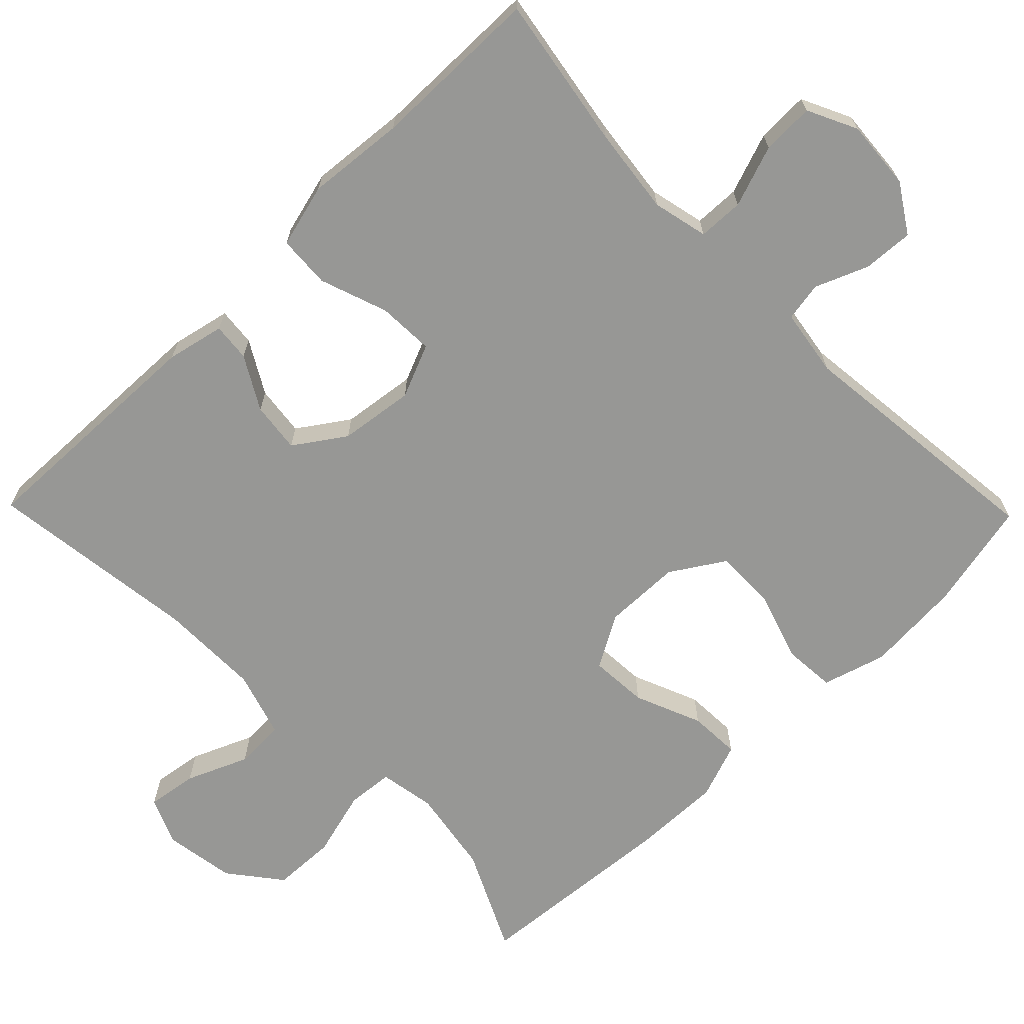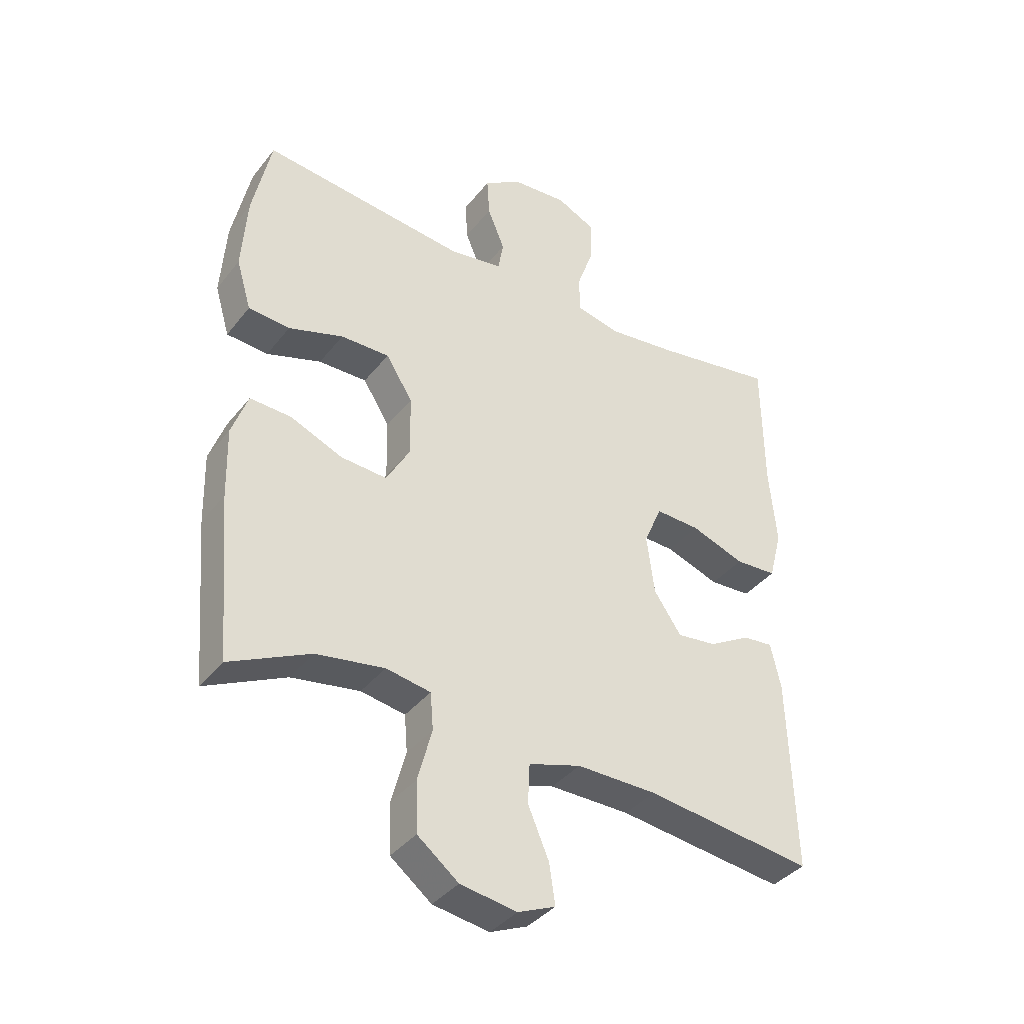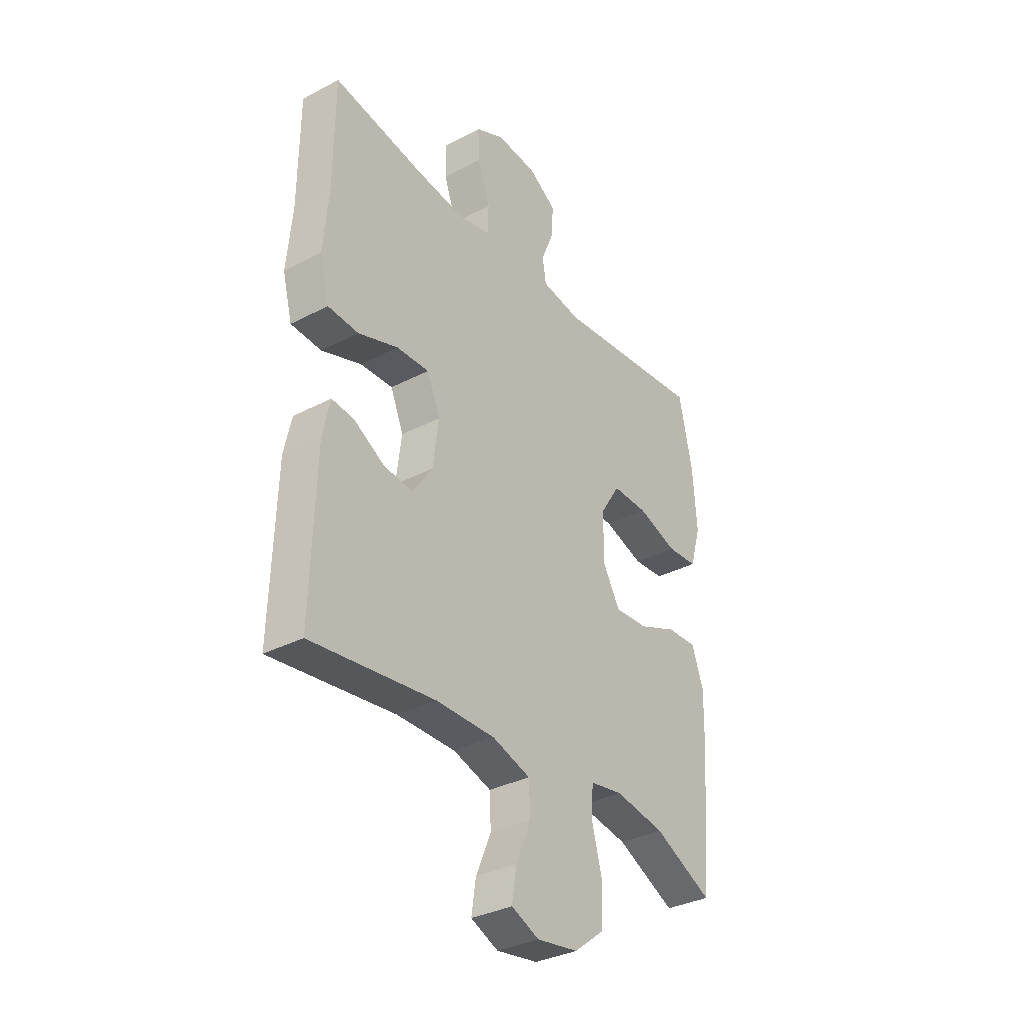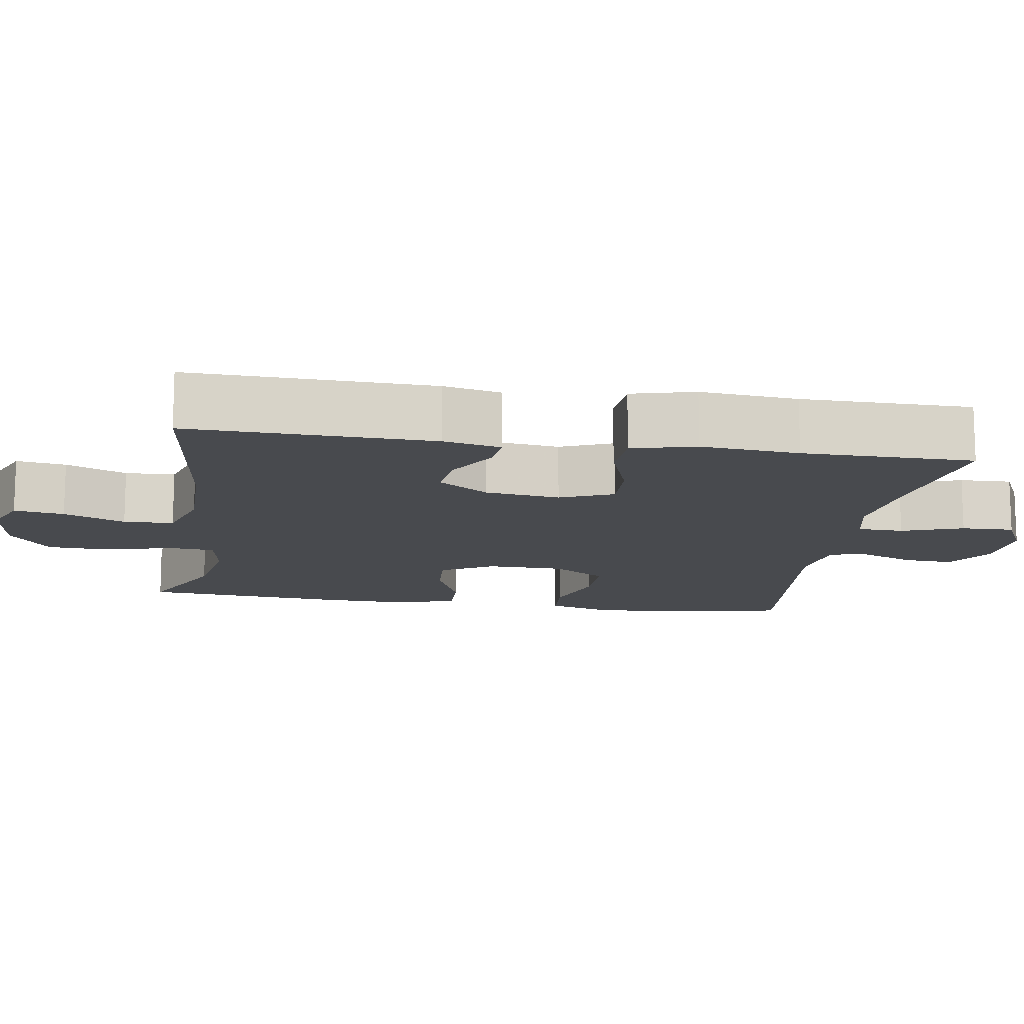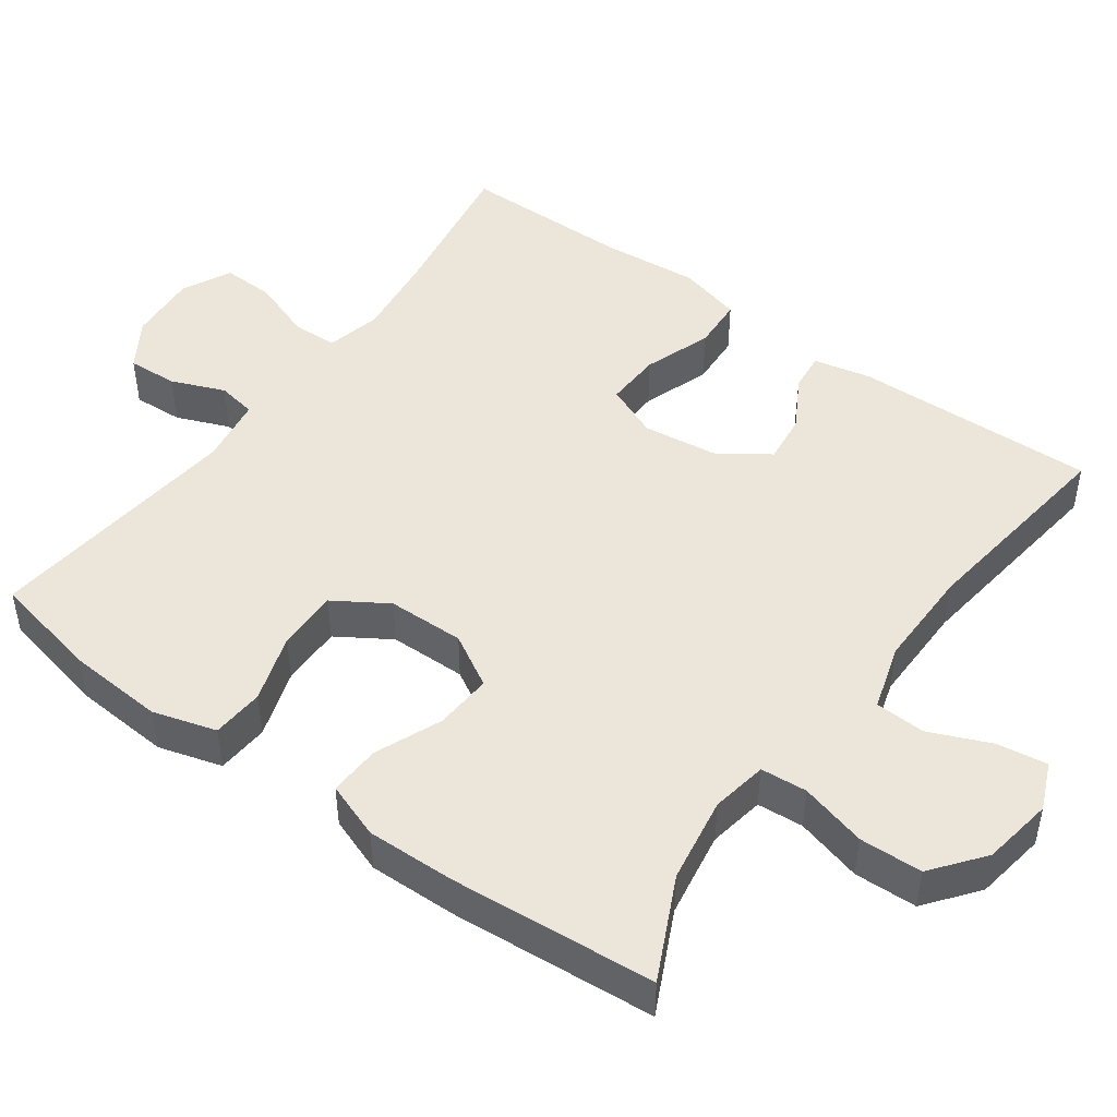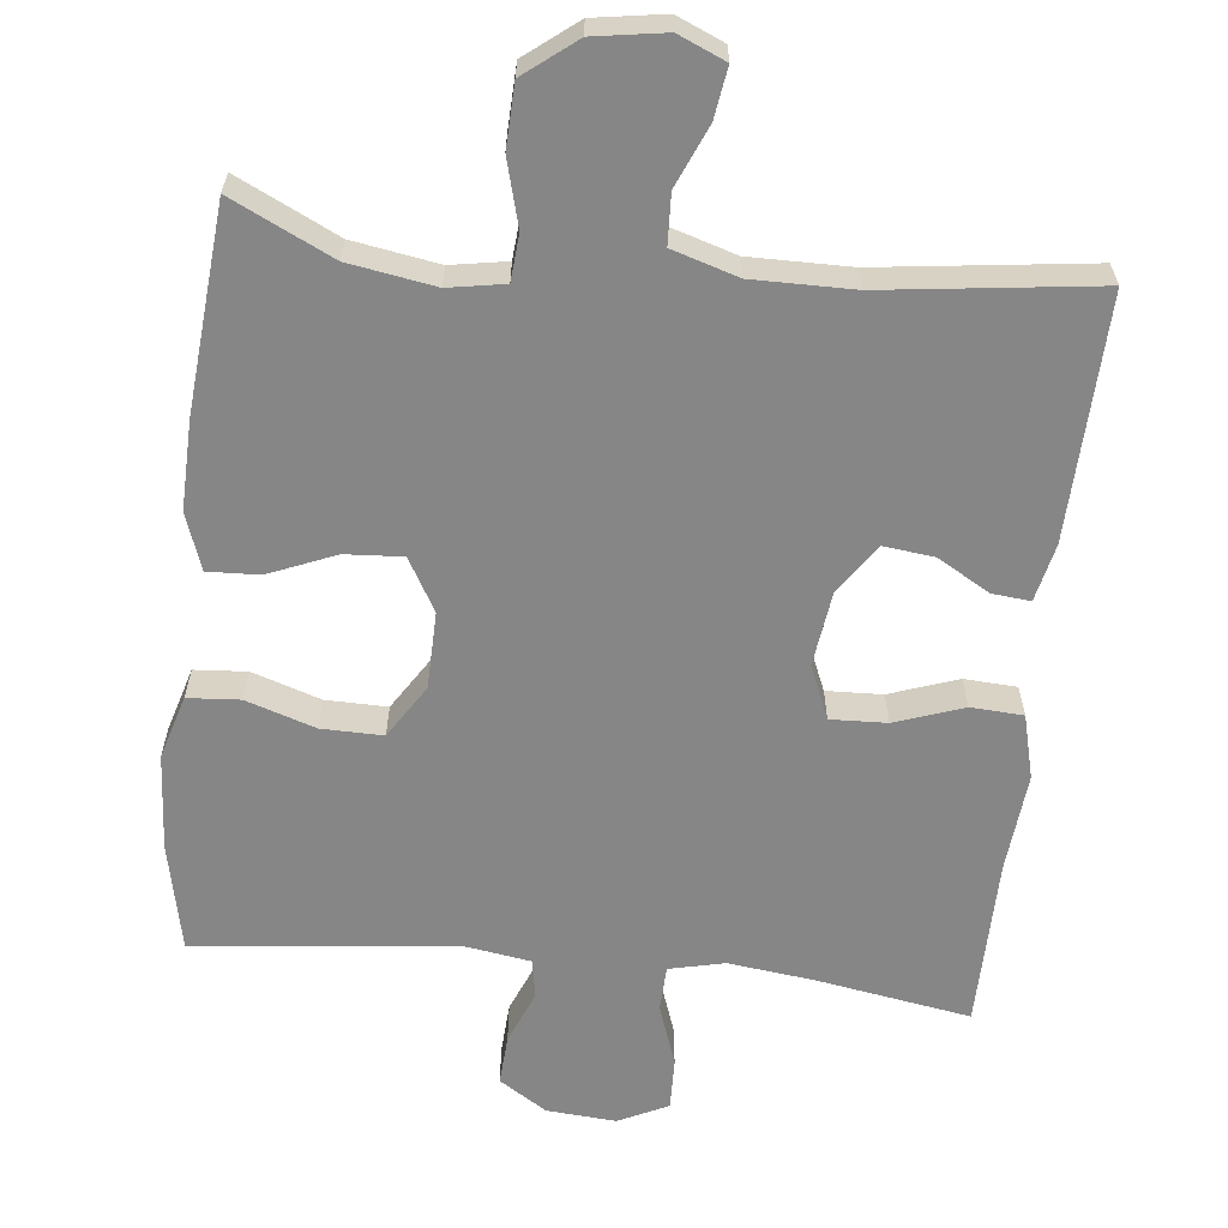
<metadata>
{"format":"obj","ext":"obj","renderer":"f3d","projection":"perspective","resolution":1024,"background":"white","views":[{"elev":-68.1,"azim":-45.7,"up":"+Y"},{"elev":-38.2,"azim":146.3,"up":"+Z"},{"elev":-33.9,"azim":-54.6,"up":"+Z"},{"elev":-13.3,"azim":-98.9,"up":"+Y"},{"elev":47.4,"azim":126.0,"up":"+Y"},{"elev":-62.1,"azim":173.8,"up":"+Y"}]}
</metadata>
<code>
v -0.5 0.07 0.5
v -0.295 0.07 0.466
v -0.18 0.07 0.452
v -0.106 0.07 0.469
v -0.104 0.07 0.53
v -0.133 0.07 0.612
v -0.135 0.07 0.682
v -0.069 0.07 0.714
v 0.024 0.07 0.707
v 0.088 0.07 0.666
v 0.084 0.07 0.599
v 0.055 0.07 0.528
v 0.064 0.07 0.476
v 0.154 0.07 0.462
v 0.5 0.07 0.5
v 0.531 0.07 0.355
v 0.54 0.07 0.226
v 0.515 0.07 0.141
v 0.445 0.07 0.136
v 0.353 0.07 0.166
v 0.271 0.07 0.167
v 0.226 0.07 0.096
v 0.224 0.07 -0.007
v 0.264 0.07 -0.077
v 0.341 0.07 -0.072
v 0.43 0.07 -0.035
v 0.499 0.07 -0.032
v 0.526 0.07 -0.107
v 0.523 0.07 -0.226
v 0.5 0.07 -0.5
v 0.365 0.07 -0.435
v 0.25 0.07 -0.416
v 0.175 0.07 -0.429
v 0.17 0.07 -0.491
v 0.194 0.07 -0.58
v 0.191 0.07 -0.664
v 0.122 0.07 -0.718
v 0.027 0.07 -0.733
v -0.036 0.07 -0.706
v -0.026 0.07 -0.639
v 0.009 0.07 -0.557
v 0.006 0.07 -0.49
v -0.082 0.07 -0.463
v -0.217 0.07 -0.464
v -0.5 0.07 -0.5
v -0.49 0.07 -0.175
v -0.473 0.07 -0.098
v -0.422 0.07 -0.103
v -0.352 0.07 -0.143
v -0.285 0.07 -0.151
v -0.239 0.07 -0.084
v -0.226 0.07 0.016
v -0.256 0.07 0.087
v -0.331 0.07 0.084
v -0.422 0.07 0.052
v -0.492 0.07 0.056
v -0.514 0.07 0.141
v -0.502 0.07 0.272
v -0.5 0 0.5
v -0.295 0 0.466
v -0.18 0 0.452
v -0.106 0 0.469
v -0.104 0 0.53
v -0.133 0 0.612
v -0.135 0 0.682
v -0.069 0 0.714
v 0.024 0 0.707
v 0.088 0 0.666
v 0.084 0 0.599
v 0.055 0 0.528
v 0.064 0 0.476
v 0.154 0 0.462
v 0.5 0 0.5
v 0.531 0 0.355
v 0.54 0 0.226
v 0.515 0 0.141
v 0.445 0 0.136
v 0.353 0 0.166
v 0.271 0 0.167
v 0.226 0 0.096
v 0.224 0 -0.007
v 0.264 0 -0.077
v 0.341 0 -0.072
v 0.43 0 -0.035
v 0.499 0 -0.032
v 0.526 0 -0.107
v 0.523 0 -0.226
v 0.5 0 -0.5
v 0.365 0 -0.435
v 0.25 0 -0.416
v 0.175 0 -0.429
v 0.17 0 -0.491
v 0.194 0 -0.58
v 0.191 0 -0.664
v 0.122 0 -0.718
v 0.027 0 -0.733
v -0.036 0 -0.706
v -0.026 0 -0.639
v 0.009 0 -0.557
v 0.006 0 -0.49
v -0.082 0 -0.463
v -0.217 0 -0.464
v -0.5 0 -0.5
v -0.49 0 -0.175
v -0.473 0 -0.098
v -0.422 0 -0.103
v -0.352 0 -0.143
v -0.285 0 -0.151
v -0.239 0 -0.084
v -0.226 0 0.016
v -0.256 0 0.087
v -0.331 0 0.084
v -0.422 0 0.052
v -0.492 0 0.056
v -0.514 0 0.141
v -0.502 0 0.272
f 56 57 58
f 55 56 58
f 54 55 58
f 58 1 2
f 54 58 2
f 53 54 2
f 52 53 2 3
f 47 48 49
f 46 47 49
f 45 46 49
f 44 45 49
f 43 44 49 50
f 42 43 50 51
f 39 40 41
f 38 39 41
f 37 38 41
f 36 37 41
f 35 36 41
f 34 35 41
f 33 34 41 42
f 29 30 31
f 28 29 31
f 27 28 31
f 26 27 31
f 25 26 31
f 24 25 31 32
f 23 24 32 33
f 18 19 20
f 17 18 20
f 16 17 20
f 15 16 20
f 14 15 20
f 13 14 20 21
f 10 11 12
f 9 10 12
f 8 9 12
f 7 8 12
f 6 7 12
f 5 6 12
f 4 5 12 13
f 13 21 22
f 4 13 22
f 3 4 22
f 52 3 22
f 42 51 52
f 33 42 52
f 23 33 52
f 22 23 52
f 116 115 114
f 116 114 113
f 116 113 112
f 60 59 116
f 60 116 112
f 60 112 111
f 61 60 111 110
f 107 106 105
f 107 105 104
f 107 104 103
f 107 103 102
f 108 107 102 101
f 109 108 101 100
f 99 98 97
f 99 97 96
f 99 96 95
f 99 95 94
f 99 94 93
f 99 93 92
f 100 99 92 91
f 89 88 87
f 89 87 86
f 89 86 85
f 89 85 84
f 89 84 83
f 90 89 83 82
f 91 90 82 81
f 78 77 76
f 78 76 75
f 78 75 74
f 78 74 73
f 78 73 72
f 79 78 72 71
f 70 69 68
f 70 68 67
f 70 67 66
f 70 66 65
f 70 65 64
f 70 64 63
f 71 70 63 62
f 80 79 71
f 80 71 62
f 80 62 61
f 80 61 110
f 110 109 100
f 110 100 91
f 110 91 81
f 110 81 80
f 1 59 60 2
f 2 60 61 3
f 3 61 62 4
f 4 62 63 5
f 5 63 64 6
f 6 64 65 7
f 7 65 66 8
f 8 66 67 9
f 9 67 68 10
f 10 68 69 11
f 11 69 70 12
f 12 70 71 13
f 13 71 72 14
f 14 72 73 15
f 15 73 74 16
f 16 74 75 17
f 17 75 76 18
f 18 76 77 19
f 19 77 78 20
f 20 78 79 21
f 21 79 80 22
f 22 80 81 23
f 23 81 82 24
f 24 82 83 25
f 25 83 84 26
f 26 84 85 27
f 27 85 86 28
f 28 86 87 29
f 29 87 88 30
f 30 88 89 31
f 31 89 90 32
f 32 90 91 33
f 33 91 92 34
f 34 92 93 35
f 35 93 94 36
f 36 94 95 37
f 37 95 96 38
f 38 96 97 39
f 39 97 98 40
f 40 98 99 41
f 41 99 100 42
f 42 100 101 43
f 43 101 102 44
f 44 102 103 45
f 45 103 104 46
f 46 104 105 47
f 47 105 106 48
f 48 106 107 49
f 49 107 108 50
f 50 108 109 51
f 51 109 110 52
f 52 110 111 53
f 53 111 112 54
f 54 112 113 55
f 55 113 114 56
f 56 114 115 57
f 57 115 116 58
f 58 116 59 1

</code>
